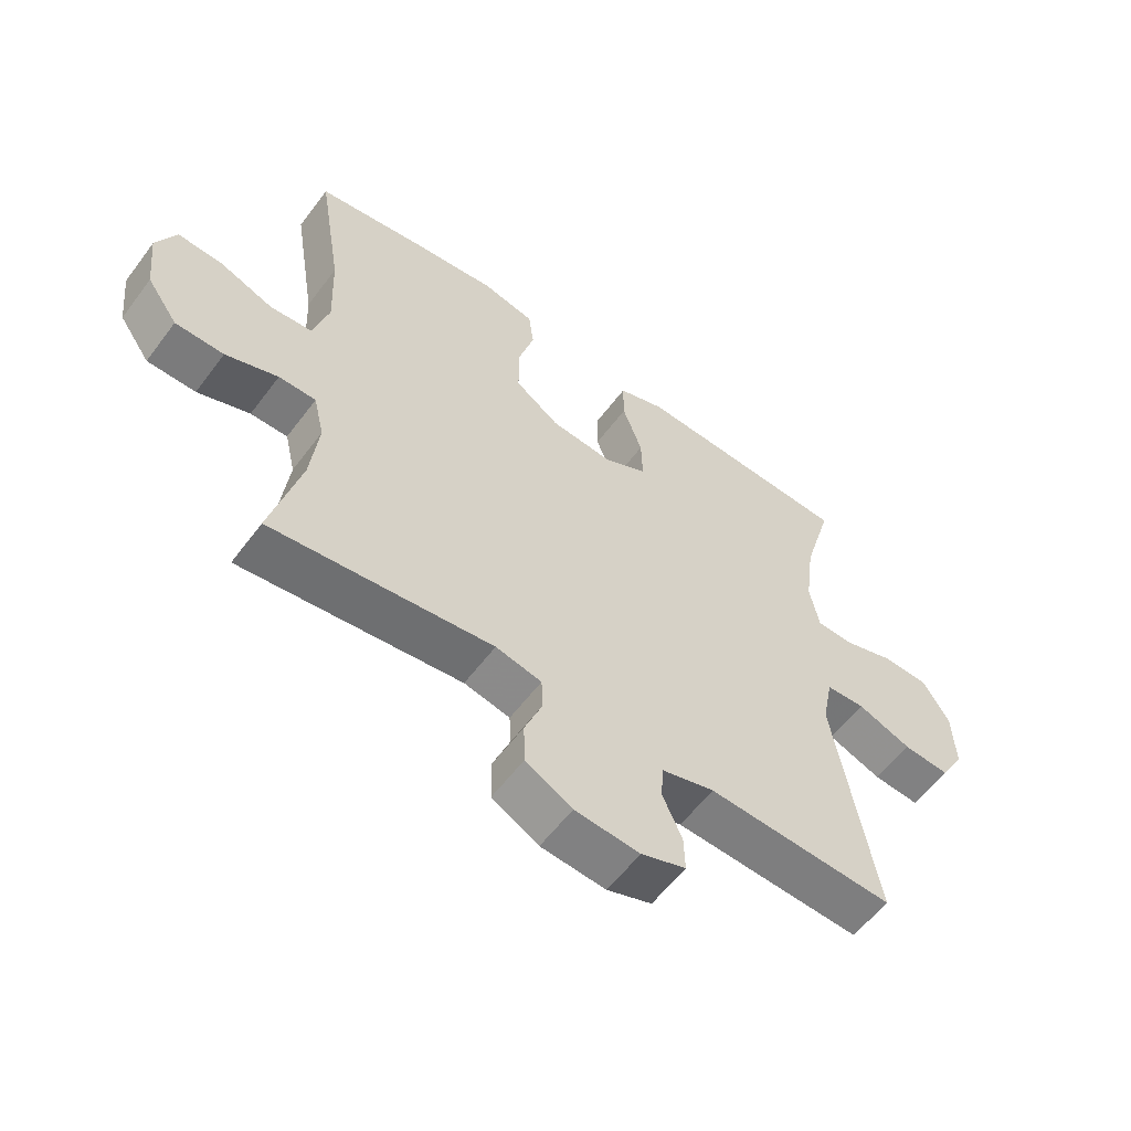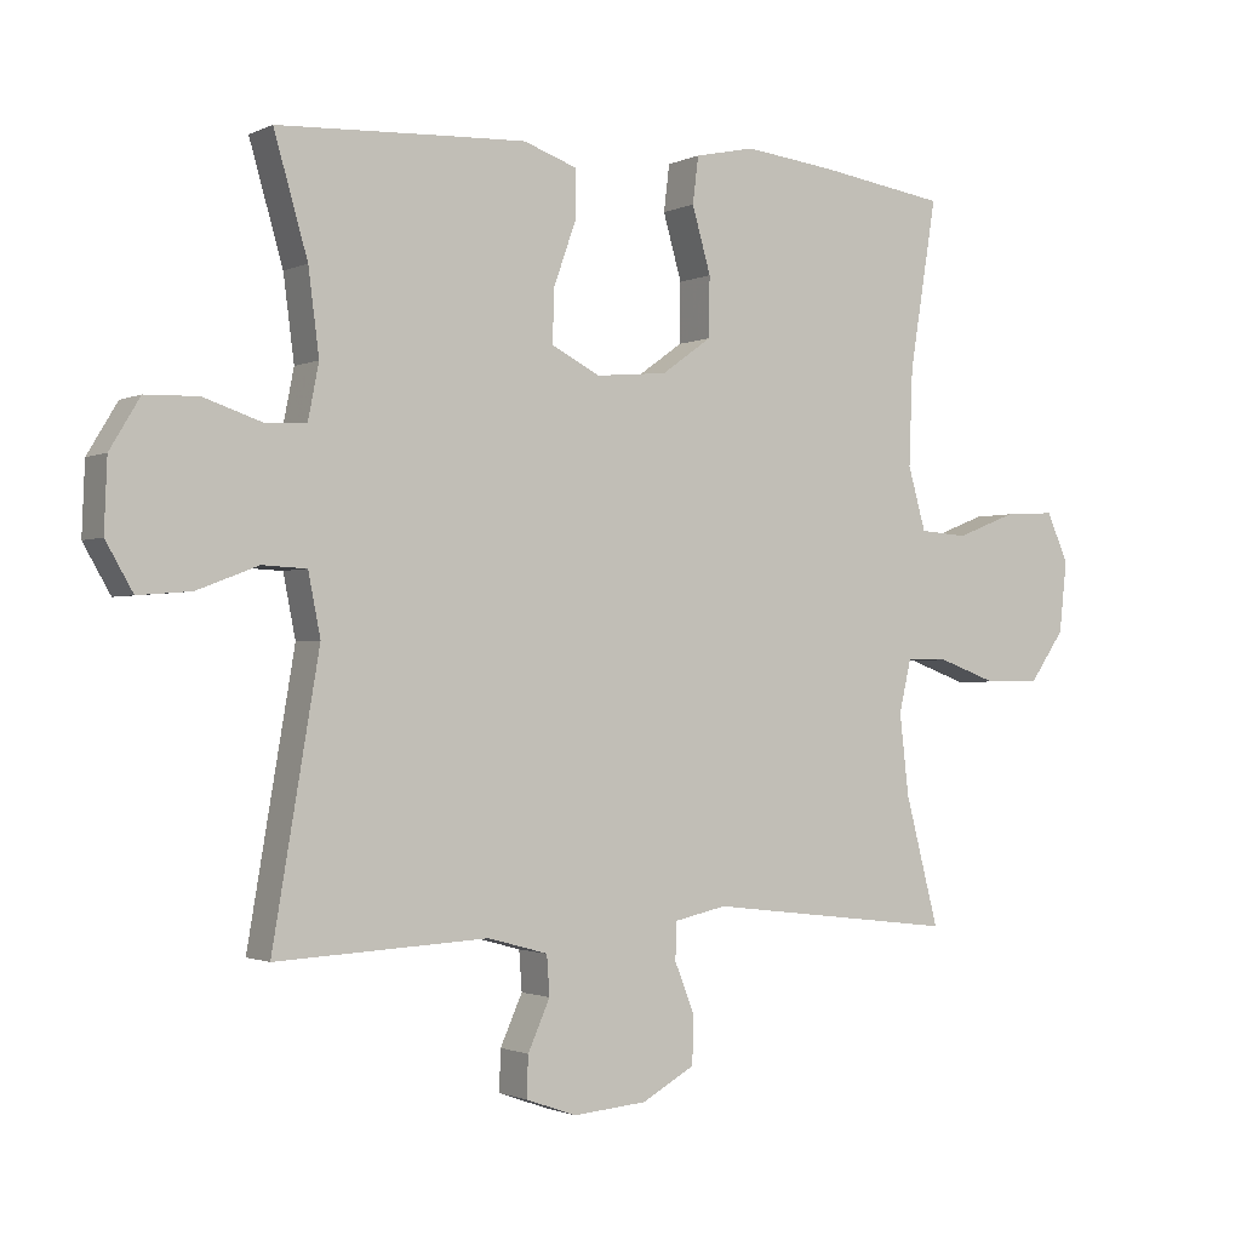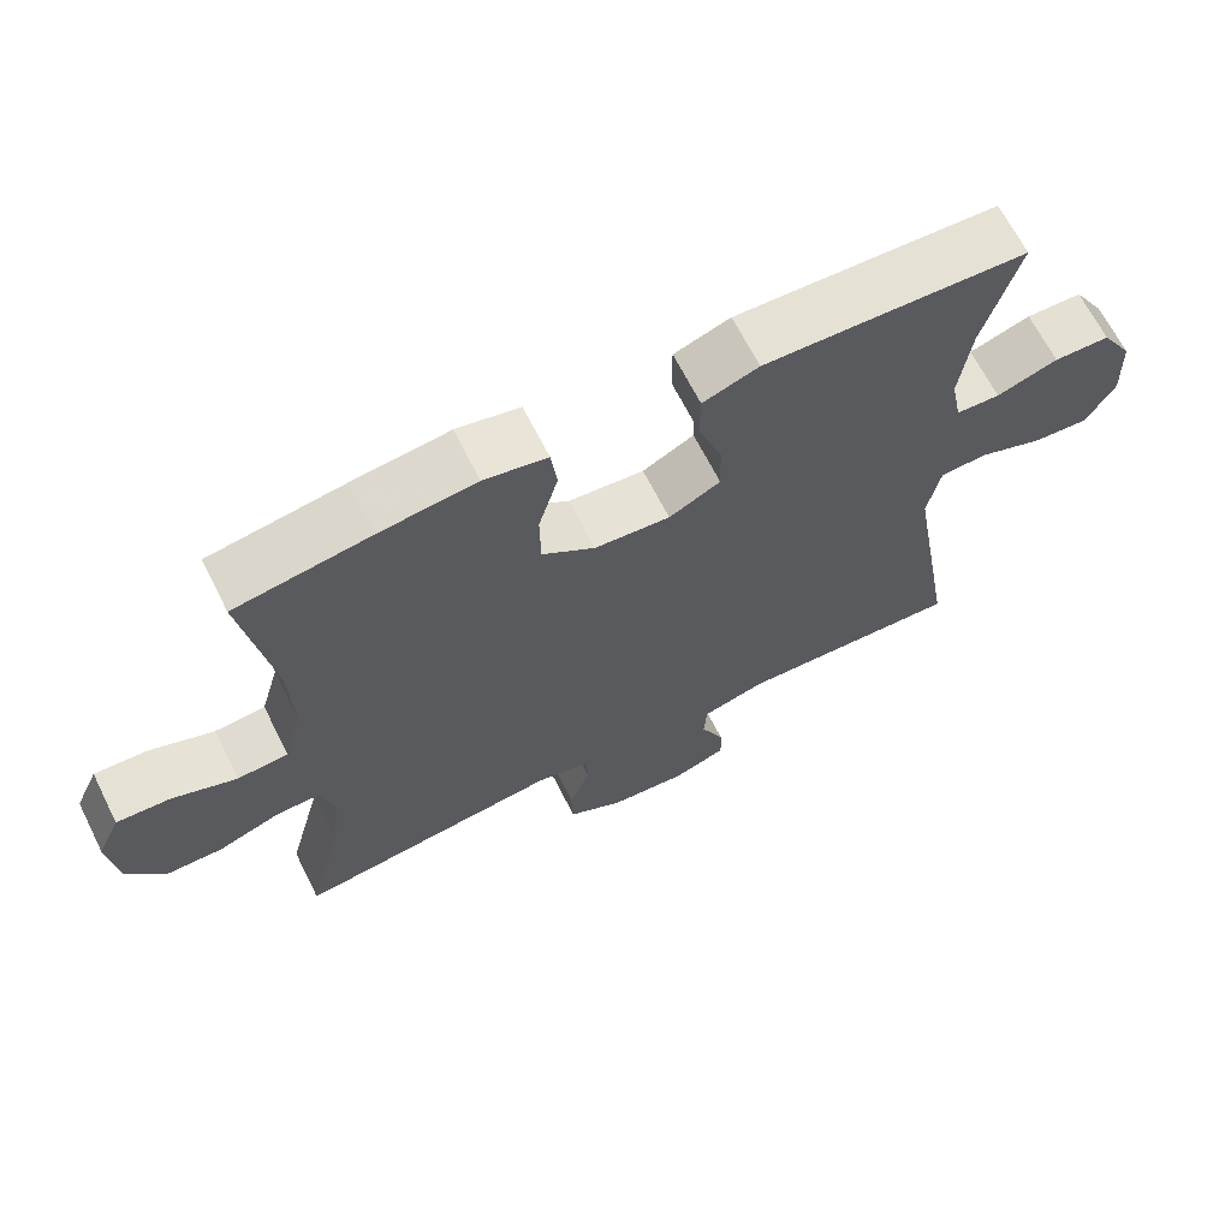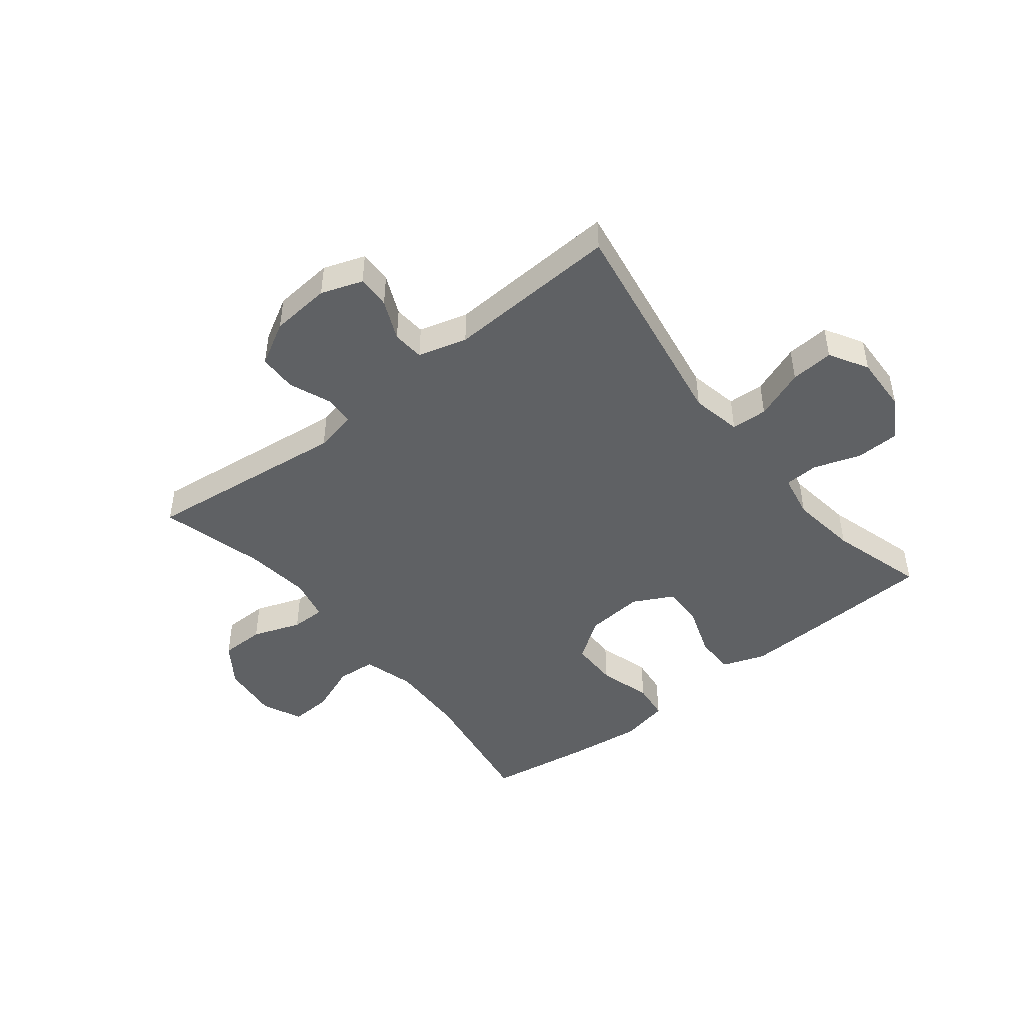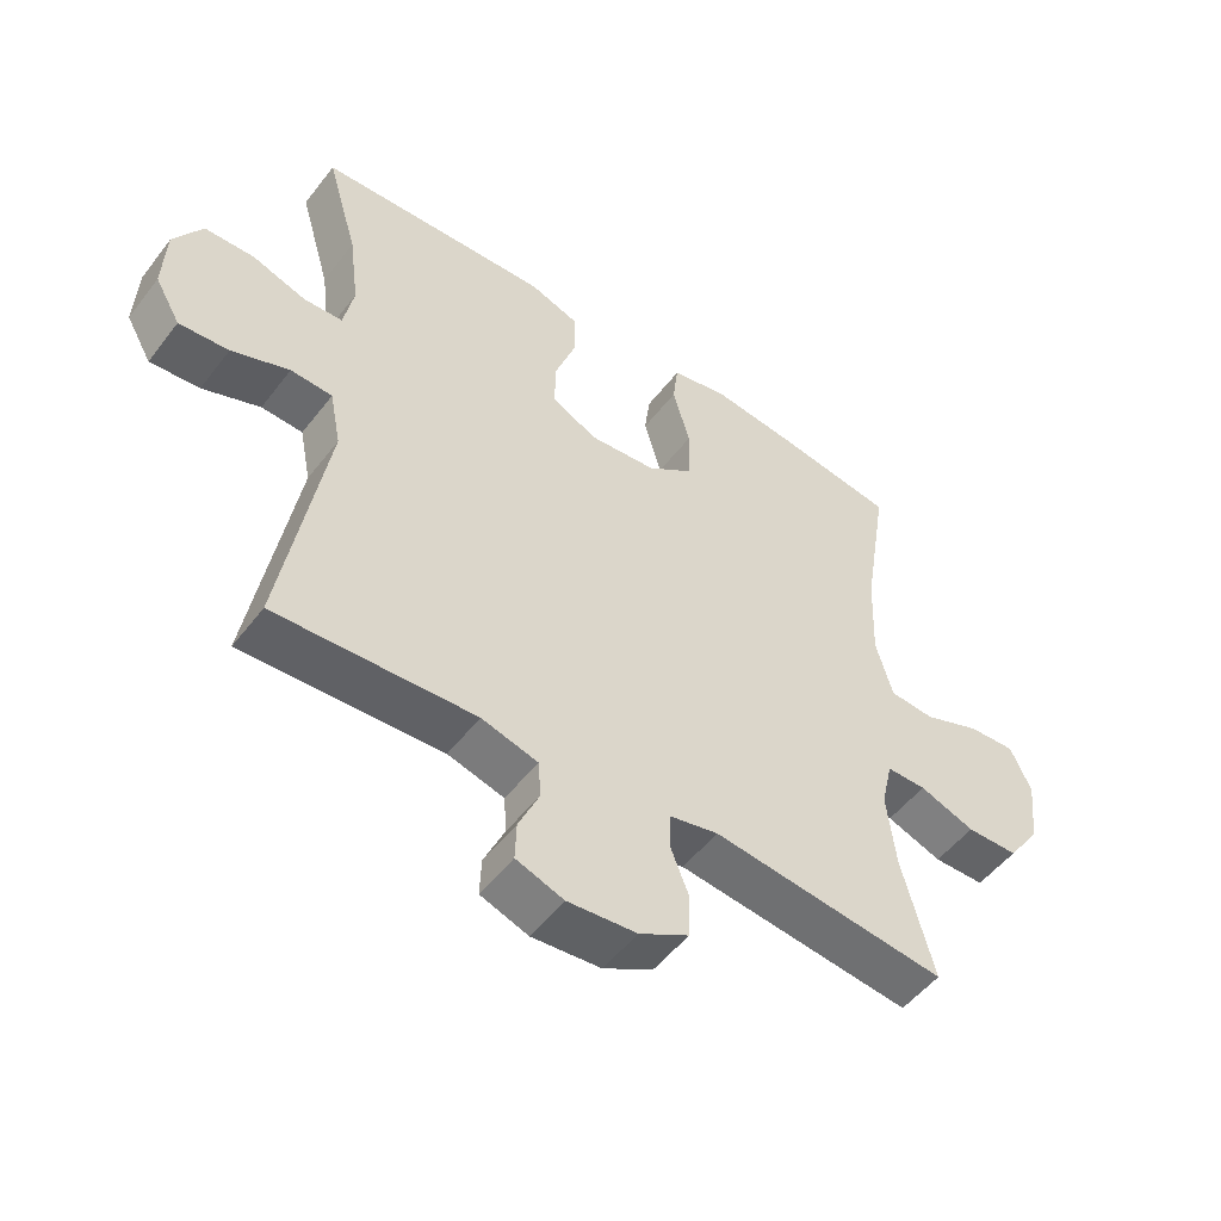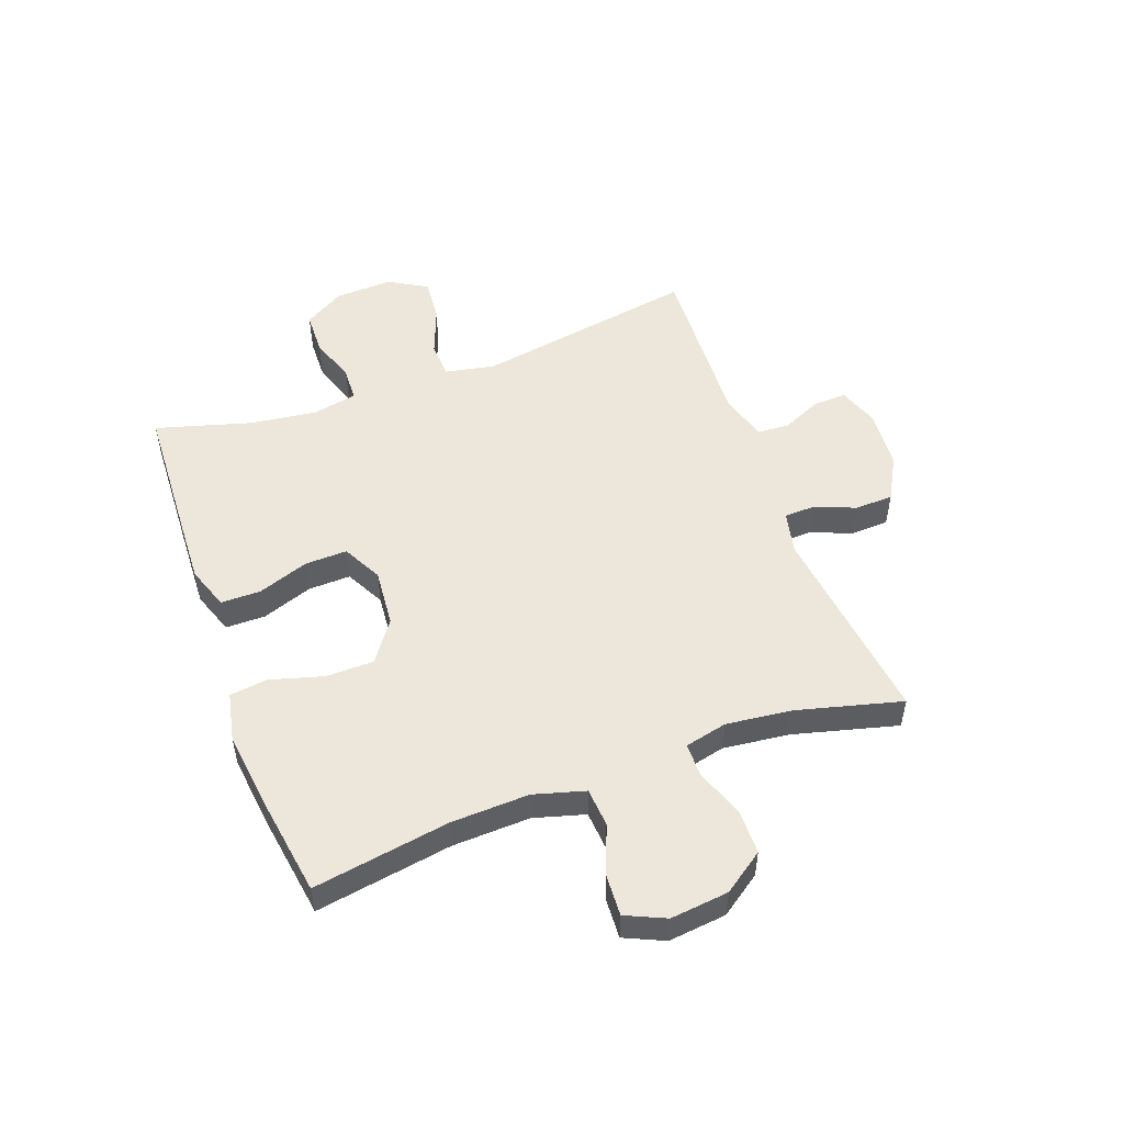
<metadata>
{"format":"obj","ext":"obj","renderer":"f3d","projection":"perspective","resolution":1024,"background":"white","views":[{"elev":-58.1,"azim":143.5,"up":"+Z"},{"elev":-1.5,"azim":-31.9,"up":"+Z"},{"elev":66.5,"azim":153.3,"up":"+Z"},{"elev":-45.9,"azim":-141.5,"up":"+Y"},{"elev":-51.6,"azim":-36.4,"up":"+Z"},{"elev":51.6,"azim":69.8,"up":"+Y"}]}
</metadata>
<code>
v 0.5 0.07 -0.5
v 0.149 0.07 -0.459
v 0.076 0.07 -0.475
v 0.074 0.07 -0.527
v 0.102 0.07 -0.598
v 0.1 0.07 -0.664
v 0.026 0.07 -0.705
v -0.077 0.07 -0.714
v -0.148 0.07 -0.689
v -0.146 0.07 -0.632
v -0.115 0.07 -0.563
v -0.119 0.07 -0.508
v -0.203 0.07 -0.485
v -0.5 0.07 -0.5
v -0.435 0.07 -0.117
v -0.452 0.07 -0.031
v -0.514 0.07 -0.028
v -0.6 0.07 -0.061
v -0.674 0.07 -0.067
v -0.712 0.07 -0.001
v -0.708 0.07 0.097
v -0.666 0.07 0.167
v -0.592 0.07 0.169
v -0.511 0.07 0.142
v -0.453 0.07 0.145
v -0.438 0.07 0.221
v -0.453 0.07 0.337
v -0.5 0.07 0.5
v -0.269 0.07 0.511
v -0.152 0.07 0.516
v -0.078 0.07 0.49
v -0.078 0.07 0.421
v -0.109 0.07 0.334
v -0.111 0.07 0.261
v -0.043 0.07 0.226
v 0.057 0.07 0.235
v 0.127 0.07 0.285
v 0.128 0.07 0.368
v 0.102 0.07 0.459
v 0.11 0.07 0.524
v 0.194 0.07 0.542
v 0.322 0.07 0.527
v 0.5 0.07 0.5
v 0.462 0.07 0.265
v 0.457 0.07 0.131
v 0.482 0.07 0.043
v 0.549 0.07 0.038
v 0.634 0.07 0.071
v 0.705 0.07 0.075
v 0.736 0.07 0.007
v 0.725 0.07 -0.093
v 0.676 0.07 -0.163
v 0.599 0.07 -0.164
v 0.516 0.07 -0.134
v 0.457 0.07 -0.134
v 0.44 0.07 -0.207
v 0.453 0.07 -0.32
v 0.5 0 -0.5
v 0.149 0 -0.459
v 0.076 0 -0.475
v 0.074 0 -0.527
v 0.102 0 -0.598
v 0.1 0 -0.664
v 0.026 0 -0.705
v -0.077 0 -0.714
v -0.148 0 -0.689
v -0.146 0 -0.632
v -0.115 0 -0.563
v -0.119 0 -0.508
v -0.203 0 -0.485
v -0.5 0 -0.5
v -0.435 0 -0.117
v -0.452 0 -0.031
v -0.514 0 -0.028
v -0.6 0 -0.061
v -0.674 0 -0.067
v -0.712 0 -0.001
v -0.708 0 0.097
v -0.666 0 0.167
v -0.592 0 0.169
v -0.511 0 0.142
v -0.453 0 0.145
v -0.438 0 0.221
v -0.453 0 0.337
v -0.5 0 0.5
v -0.269 0 0.511
v -0.152 0 0.516
v -0.078 0 0.49
v -0.078 0 0.421
v -0.109 0 0.334
v -0.111 0 0.261
v -0.043 0 0.226
v 0.057 0 0.235
v 0.127 0 0.285
v 0.128 0 0.368
v 0.102 0 0.459
v 0.11 0 0.524
v 0.194 0 0.542
v 0.322 0 0.527
v 0.5 0 0.5
v 0.462 0 0.265
v 0.457 0 0.131
v 0.482 0 0.043
v 0.549 0 0.038
v 0.634 0 0.071
v 0.705 0 0.075
v 0.736 0 0.007
v 0.725 0 -0.093
v 0.676 0 -0.163
v 0.599 0 -0.164
v 0.516 0 -0.134
v 0.457 0 -0.134
v 0.44 0 -0.207
v 0.453 0 -0.32
f 51 52 53 54
f 51 54 55
f 50 51 55
f 47 48 49 50
f 46 47 50 55
f 45 46 55 56
f 41 42 43 44
f 41 44 45 56
f 38 39 40 41
f 37 38 41 56
f 30 31 32 33
f 30 33 34
f 27 28 29 30
f 26 27 30 34
f 25 26 34 35
f 21 22 23 24
f 21 24 25
f 20 21 25
f 17 18 19 20
f 16 17 20 25
f 15 16 25 35
f 13 14 15 35
f 8 9 10 11
f 8 11 12
f 7 8 12
f 4 5 6 7
f 3 4 7 12
f 2 3 12 13
f 57 1 2
f 36 37 56 57
f 35 36 57
f 2 13 35 57
f 111 110 109 108
f 112 111 108
f 112 108 107
f 107 106 105 104
f 112 107 104 103
f 113 112 103 102
f 101 100 99 98
f 113 102 101 98
f 98 97 96 95
f 113 98 95 94
f 90 89 88 87
f 91 90 87
f 87 86 85 84
f 91 87 84 83
f 92 91 83 82
f 81 80 79 78
f 82 81 78
f 82 78 77
f 77 76 75 74
f 82 77 74 73
f 92 82 73 72
f 92 72 71 70
f 68 67 66 65
f 69 68 65
f 69 65 64
f 64 63 62 61
f 69 64 61 60
f 70 69 60 59
f 59 58 114
f 114 113 94 93
f 114 93 92
f 114 92 70 59
f 1 58 59 2
f 2 59 60 3
f 3 60 61 4
f 4 61 62 5
f 5 62 63 6
f 6 63 64 7
f 7 64 65 8
f 8 65 66 9
f 9 66 67 10
f 10 67 68 11
f 11 68 69 12
f 12 69 70 13
f 13 70 71 14
f 14 71 72 15
f 15 72 73 16
f 16 73 74 17
f 17 74 75 18
f 18 75 76 19
f 19 76 77 20
f 20 77 78 21
f 21 78 79 22
f 22 79 80 23
f 23 80 81 24
f 24 81 82 25
f 25 82 83 26
f 26 83 84 27
f 27 84 85 28
f 28 85 86 29
f 29 86 87 30
f 30 87 88 31
f 31 88 89 32
f 32 89 90 33
f 33 90 91 34
f 34 91 92 35
f 35 92 93 36
f 36 93 94 37
f 37 94 95 38
f 38 95 96 39
f 39 96 97 40
f 40 97 98 41
f 41 98 99 42
f 42 99 100 43
f 43 100 101 44
f 44 101 102 45
f 45 102 103 46
f 46 103 104 47
f 47 104 105 48
f 48 105 106 49
f 49 106 107 50
f 50 107 108 51
f 51 108 109 52
f 52 109 110 53
f 53 110 111 54
f 54 111 112 55
f 55 112 113 56
f 56 113 114 57
f 57 114 58 1

</code>
